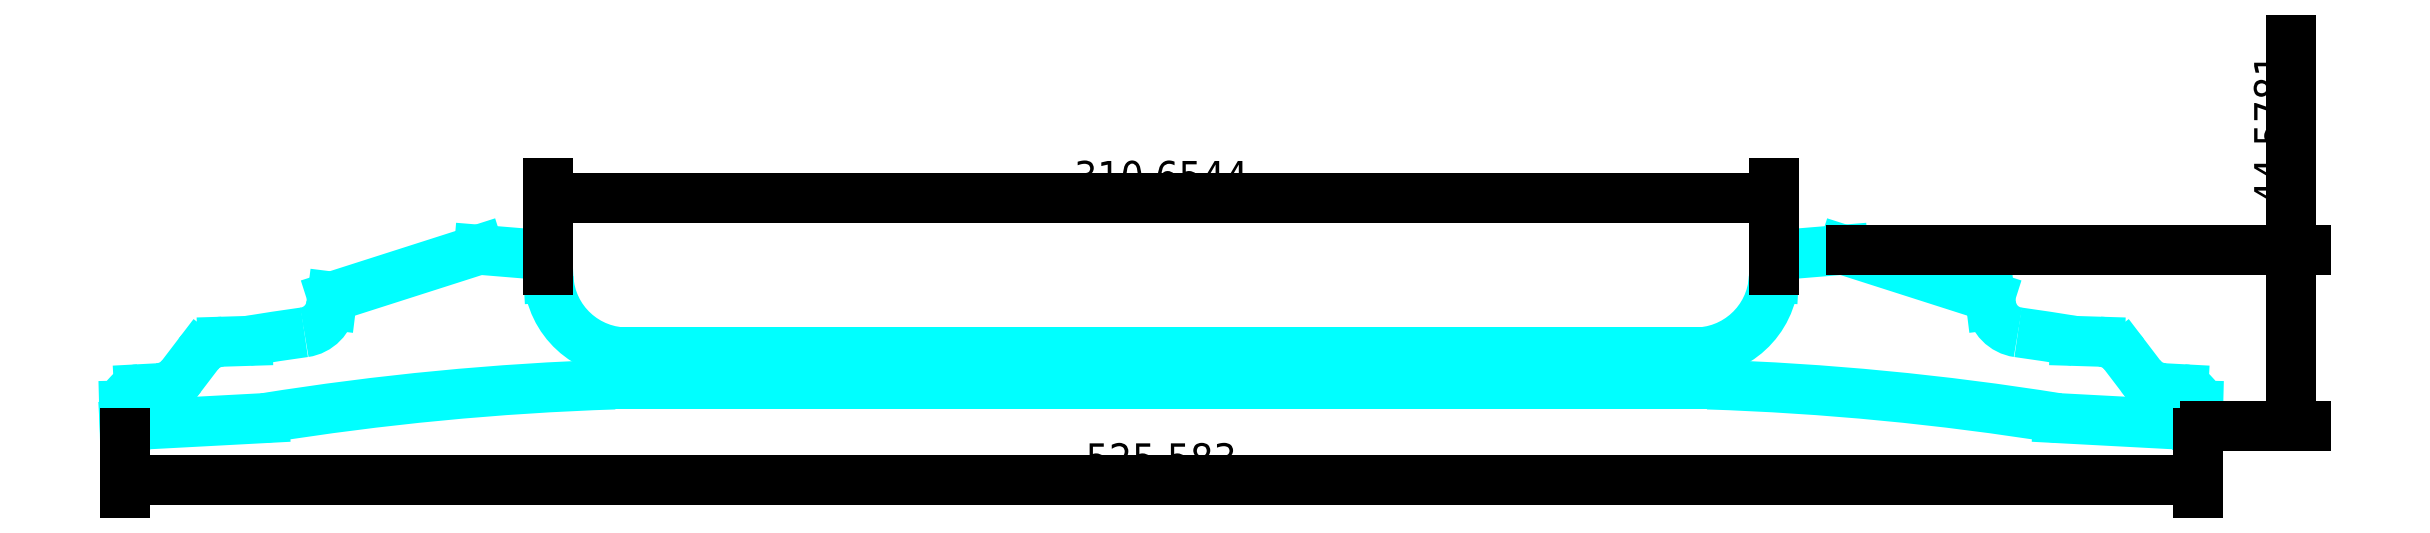
<metadata>
{"format":"dxf","ext":"dxf","renderer":"ezdxf+matplotlib","layout":"modelspace","background":"white","min_lineweight":24,"dpi":150}
</metadata>
<code>
0
SECTION
2
ENTITIES
0
LINE
8
deel 1
10
124.2
20
10.43
30
0
11
401.4
21
10.43
31
0
0
ARC
8
deel 1
10
378.3
20
-695.2
30
0
40
706
50
80.89
51
88.13
0
ARC
8
deel 1
10
147.2
20
-695.2
30
0
40
706
50
91.87
51
99.11
0
LINE
8
deel 1
10
490.2
20
1.888
30
0
11
525.6
21
0
31
0
0
LINE
8
deel 1
10
35.41
20
1.888
30
0
11
0
21
0
31
0
0
LINE
8
deel 1
10
525.6
20
0
30
0
11
525.7
21
5.111
31
0
0
LINE
8
deel 1
10
0
20
0
30
0
11
-0.1305
21
5.111
31
0
0
ARC
8
deel 1
10
521.7
20
5.213
30
0
40
4
50
358.5
51
86.95
0
ARC
8
deel 1
10
3.868
20
5.213
30
0
40
4
50
93.05
51
181.5
0
LINE
8
deel 1
10
517.1
20
9.468
30
0
11
521.9
21
9.208
31
0
0
LINE
8
deel 1
10
8.531
20
9.468
30
0
11
3.655
21
9.208
31
0
0
ARC
8
deel 1
10
517.5
20
17.46
30
0
40
8
50
217.3
51
266.9
0
ARC
8
deel 1
10
8.105
20
17.46
30
0
40
8
50
273.1
51
322.7
0
LINE
8
deel 1
10
511.1
20
12.6
30
0
11
506.9
21
18.12
31
0
0
LINE
8
deel 1
10
14.47
20
12.6
30
0
11
18.67
21
18.12
31
0
0
ARC
8
deel 1
10
500.5
20
13.27
30
0
40
8
50
37.33
51
88.24
0
ARC
8
deel 1
10
25.03
20
13.27
30
0
40
8
50
91.76
51
142.7
0
LINE
8
deel 1
10
494.4
20
21.46
30
0
11
500.8
21
21.26
31
0
0
LINE
8
deel 1
10
31.15
20
21.46
30
0
11
24.79
21
21.26
31
0
0
ARC
8
deel 1
10
378.3
20
-695.2
30
0
40
726
50
80.8
51
81.95
0
ARC
8
deel 1
10
147.2
20
-695.2
30
0
40
726
50
98.05
51
99.2
0
ARC
8
deel 1
10
481.1
20
31.57
30
0
40
8
50
187.1
51
261.9
0
ARC
8
deel 1
10
44.44
20
31.57
30
0
40
8
50
278.1
51
352.9
0
LINE
8
deel 1
10
472.9
20
32.68
30
0
11
473.2
21
30.58
31
0
0
LINE
8
deel 1
10
52.64
20
32.68
30
0
11
52.38
21
30.58
31
0
0
LINE
8
deel 1
10
435.7
20
44.58
30
0
11
472.9
21
32.68
31
0
0
LINE
8
deel 1
10
89.84
20
44.58
30
0
11
52.64
21
32.68
31
0
0
LINE
8
deel 1
10
435.7
20
44.58
30
0
11
421.9
21
43.44
31
0
0
LINE
8
deel 1
10
89.84
20
44.58
30
0
11
103.7
21
43.44
31
0
0
ARC
8
deel 1
10
422.2
20
39.45
30
0
40
4
50
94.71
51
176.9
0
ARC
8
deel 1
10
103.3
20
39.45
30
0
40
4
50
3.108
51
85.29
0
LINE
8
deel 1
10
418.2
20
39.67
30
0
11
418.1
21
37.45
31
0
0
LINE
8
deel 1
10
107.3
20
39.67
30
0
11
107.5
21
37.45
31
0
0
ARC
8
deel 1
10
398.1
20
38.53
30
0
40
20
50
268.5
51
356.9
0
ARC
8
deel 1
10
127.4
20
38.53
30
0
40
20
50
183.1
51
271.5
0
LINE
8
deel 1
10
128
20
18.54
30
0
11
397.6
21
18.54
31
0
0
DIMENSION
8
TEKST
280
     0
2
*D24
10
525.6
20
-13.88
30
0
11
262.8
21
-8.259
31
0
70
    32
71
     5
42
525.6
73
     0
74
     0
75
     0
3
ISO-25
13
0
23
0
33
0
14
525.6
24
0
34
0
0
DIMENSION
8
TEKST
280
     0
2
*D25
10
549.3
20
44.58
30
0
11
543.6
21
75.2
31
0
70
    32
71
     5
42
44.58
73
     0
74
     0
75
     0
3
ISO-25
13
525.6
23
0
33
0
14
435.7
24
44.58
34
0
50
90
0
DIMENSION
8
TEKST
280
     0
2
*D26
10
107.5
20
57.71
30
0
11
262.8
21
63.33
31
0
70
    32
71
     5
42
310.7
73
     0
74
     0
75
     0
3
ISO-25
13
418.1
23
37.45
33
0
14
107.5
24
37.45
34
0
0
ENDSEC
0
EOF

</code>
